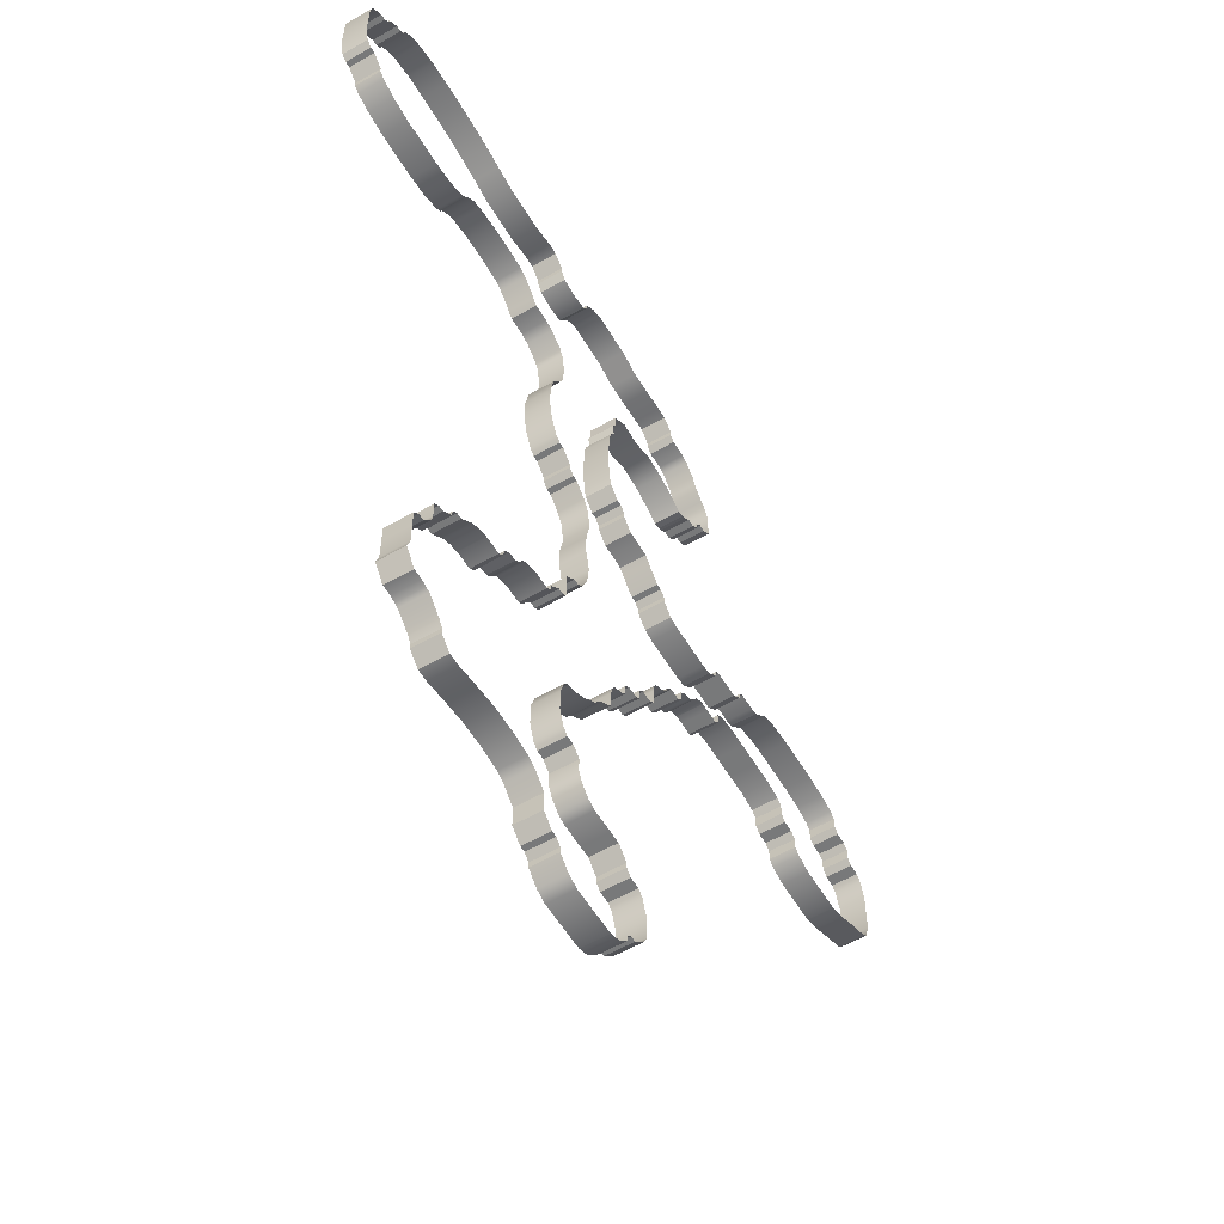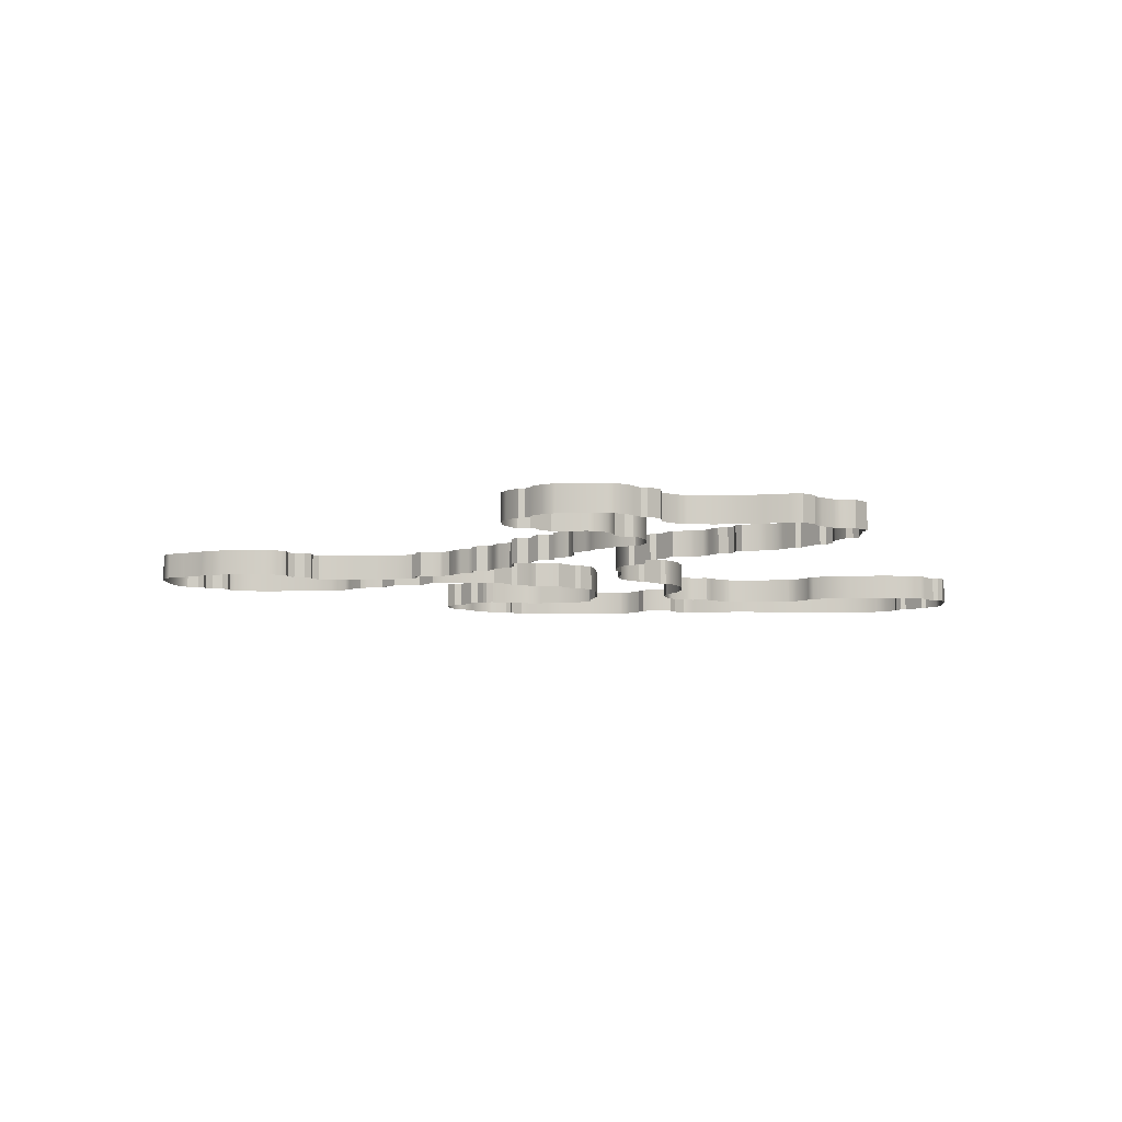
<metadata>
{"format":"obj","ext":"obj","renderer":"f3d","projection":"perspective","resolution":1024,"background":"white","views":[{"elev":-57.7,"azim":-59.3,"up":"+Z"},{"elev":-6.7,"azim":-176.4,"up":"+Y"}]}
</metadata>
<code>
g default
v 192 -9.147 439.4
v 198 -9.147 440.8
v 204 -9.147 440.8
v 210 -9.147 440.8
v 216 -9.147 440.3
v 222 -9.147 439.4
v 228 -9.147 438
v 234 -9.147 436.5
v 240 -9.147 436.5
v 246 -9.147 436.5
v 252 -9.147 438
v 276 -9.147 439.6
v 282 -9.147 439.6
v 288 -9.147 439.6
v 294 -9.147 437.4
v 300 -9.147 437.4
v 306 -9.147 438
v 264 -9.147 430.3
v 318 -9.147 432
v 324 -9.147 426
v 173 -9.147 420
v 173 -9.147 414
v 330.3 -9.147 414
v 173 -9.147 408
v 222 -9.147 402.7
v 228 -9.147 403.7
v 234 -9.147 403.7
v 240 -9.147 403.2
v 186 -9.147 394.2
v 192 -9.147 393.1
v 198 -9.147 393.1
v 204 -9.147 393.1
v 210 -9.147 394
v 252 -9.147 396
v 294 -9.147 401.1
v 300 -9.147 403.7
v 306 -9.147 402.9
v 312 -9.147 400.6
v 259.6 -9.147 390
v 260.5 -9.147 384
v 281.3 -9.147 384
v 259.7 -9.147 378
v 281 -9.147 378
v 256.2 -9.147 372
v 281 -9.147 372
v 255.1 -9.147 366
v 281.3 -9.147 366
v 254.9 -9.147 360
v 256 -9.147 354
v 360 -9.147 361.2
v 366 -9.147 361.9
v 372 -9.147 361.9
v 378 -9.147 361.9
v 384 -9.147 361.2
v 294 -9.147 354
v 348 -9.147 354
v 336 -9.147 348
v 403.5 -9.147 342
v 271.9 -9.147 336
v 312 -9.147 341.3
v 318 -9.147 341.3
v 324 -9.147 341.3
v 403.5 -9.147 336
v 272.8 -9.147 330
v 336 -9.147 331
v 342 -9.147 331
v 348 -9.147 331
v 354 -9.147 331
v 403.5 -9.147 330
v 271.4 -9.147 324
v 396 -9.147 321.9
v 271.4 -9.147 318
v 372 -9.147 316.5
v 378 -9.147 316.5
v 384 -9.147 316.5
v 272.8 -9.147 312
v 271.9 -9.147 306
v 300 -9.147 300
v 264 -9.147 294
v 252 -9.147 282
v 282 -9.147 276
v 234 -9.147 270
v 276 -9.147 264.9
v 269 -9.147 259.3
v 216 -9.147 252
v 262.6 -9.147 252
v 262.6 -9.147 246
v 210 -9.147 240
v 210 -9.147 234
v 270 -9.147 234
v 276 -9.147 228
v 282 -9.147 228
v 228 -9.147 216
v 234 -9.147 217.1
v 240 -9.147 218
v 246 -9.147 218
v 252 -9.147 217.1
v 295.5 -9.147 216
v 258 -9.147 210
v 295.5 -9.147 210
v 270 -9.147 196.7
v 276 -9.147 196.7
v 282 -9.147 196.7
v 300 -9.147 351
v 303 -9.147 348
v 306 -9.147 345
v 309 -9.147 342
v 288 -9.147 357
v 291 -9.147 354
v 282 -9.147 363
v 285 -9.147 360
v 286.5 -9.147 360
v 288 -9.147 358.5
v 297.8 -9.147 353.7
v 299.3 -9.147 352.2
v 304.5 -9.147 348
v 306 -9.147 346.5
v 350.2 -9.147 354.5
v 353.2 -9.147 357.5
v 339 -9.147 348
v 342 -9.147 351
v 327 -9.147 342
v 330 -9.147 345
v 342 -9.147 352.5
v 343.5 -9.147 354
v 330 -9.147 346.5
v 331.5 -9.147 348
v 354 -9.147 358.5
v 355.5 -9.147 360
v 388.5 -9.147 360
v 390 -9.147 358.5
v 390 -9.147 355.5
v 391.5 -9.147 354
v 394.5 -9.147 354
v 396 -9.147 352.5
v 396 -9.147 349.5
v 397.5 -9.147 348
v 400.5 -9.147 348
v 402 -9.147 346.5
v 393.9 -9.147 320.9
v 392.1 -9.147 320
v 402 -9.147 325.5
v 400.5 -9.147 324
v 390 -9.147 318.9
v 388.5 -9.147 318
v 360 -9.147 328.5
v 358.5 -9.147 330
v 366 -9.147 322.5
v 364.5 -9.147 324
v 361.5 -9.147 324
v 360 -9.147 325.5
v 367.5 -9.147 318
v 366 -9.147 319.5
v 331.5 -9.147 330
v 330 -9.147 328.5
v 322 -9.147 323.7
v 320.1 -9.147 322.8
v 325.1 -9.147 324
v 322.9 -9.147 324
v 330 -9.147 325.5
v 328.5 -9.147 324
v 314.1 -9.147 317.1
v 312.6 -9.147 315.6
v 318 -9.147 319.5
v 316.5 -9.147 318
v 308.1 -9.147 311.1
v 306.6 -9.147 309.6
v 312.6 -9.147 312.6
v 311.1 -9.147 311.1
v 301.3 -9.147 304
v 300.3 -9.147 302.1
v 306 -9.147 307.5
v 304.5 -9.147 306
v 295.5 -9.147 294
v 294 -9.147 292.5
v 300 -9.147 295.5
v 298.5 -9.147 294
v 289.5 -9.147 288
v 288 -9.147 286.5
v 294 -9.147 289.5
v 292.5 -9.147 288
v 283.7 -9.147 280.5
v 282.7 -9.147 278.7
v 288 -9.147 283.5
v 286.5 -9.147 282
v 278.8 -9.147 268.6
v 277.3 -9.147 267.1
v 282 -9.147 271.5
v 280.5 -9.147 270
v 265.5 -9.147 258
v 264 -9.147 256.5
v 273.3 -9.147 262.7
v 271.8 -9.147 261.2
v 264 -9.147 241.5
v 265.5 -9.147 240
v 267.8 -9.147 240
v 270 -9.147 237.8
v 271.2 -9.147 231.3
v 273.5 -9.147 229
v 285 -9.147 228
v 288 -9.147 225
v 288 -9.147 223.5
v 289.5 -9.147 222
v 292.5 -9.147 222
v 294 -9.147 220.5
v 294 -9.147 207
v 291 -9.147 204
v 288 -9.147 201
v 285 -9.147 198
v 289.5 -9.147 204
v 288 -9.147 202.5
v 261 -9.147 204
v 258 -9.147 207
v 267 -9.147 198
v 264 -9.147 201
v 264 -9.147 202.5
v 262.5 -9.147 204
v 258 -9.147 212.4
v 254.4 -9.147 216
v 212 -9.147 227
v 209 -9.147 231
v 220.2 -9.147 223.1
v 217.2 -9.147 226.1
v 225 -9.147 216
v 222 -9.147 219
v 216 -9.147 226.5
v 214.5 -9.147 227
v 222 -9.147 220.5
v 221.1 -9.147 222
v 225 -9.147 264
v 228 -9.147 267
v 219 -9.147 258
v 222 -9.147 261
v 213.3 -9.147 246.4
v 215.7 -9.147 250
v 229.1 -9.147 268.1
v 231 -9.147 269
v 222 -9.147 262.5
v 223.5 -9.147 264
v 216 -9.147 256.5
v 217.5 -9.147 258
v 210 -9.147 244.5
v 211.5 -9.147 246
v 246.9 -9.147 279.2
v 248.4 -9.147 280.7
v 244.5 -9.147 276
v 246 -9.147 277.5
v 240.4 -9.147 273.9
v 241.9 -9.147 275.4
v 238.5 -9.147 270
v 240 -9.147 271.5
v 258 -9.147 285
v 261 -9.147 288
v 262.5 -9.147 288
v 264 -9.147 289.5
v 256.5 -9.147 282
v 258 -9.147 283.5
v 264 -9.147 297
v 267 -9.147 300
v 268.5 -9.147 300
v 270 -9.147 301.5
v 264 -9.147 345
v 261 -9.147 348
v 270 -9.147 339
v 267 -9.147 342
v 259.5 -9.147 348
v 258 -9.147 349.5
v 265.5 -9.147 342
v 264 -9.147 343.5
v 245.3 -9.147 398.8
v 242.3 -9.147 401.8
v 258.5 -9.147 392
v 254.7 -9.147 395
v 247.5 -9.147 396
v 246 -9.147 397.5
v 180 -9.147 399
v 177 -9.147 402
v 219.5 -9.147 401.8
v 216.5 -9.147 398.8
v 181.5 -9.147 396
v 180 -9.147 397.5
v 216 -9.147 397.5
v 214.5 -9.147 396
v 186 -9.147 435
v 189 -9.147 438
v 180 -9.147 429
v 183 -9.147 432
v 174 -9.147 423
v 177 -9.147 426
v 184.5 -9.147 432
v 186 -9.147 433.5
v 178.5 -9.147 426
v 180 -9.147 427.5
v 255 -9.147 438
v 258 -9.147 435
v 270 -9.147 435
v 273 -9.147 438
v 258 -9.147 433.5
v 259.5 -9.147 431.2
v 268.5 -9.147 431.2
v 270 -9.147 433.5
v 309 -9.147 438
v 312 -9.147 435
v 320.1 -9.147 431.2
v 323.1 -9.147 428.2
v 312 -9.147 433.5
v 313.5 -9.147 432
v 325.8 -9.147 423.7
v 327.3 -9.147 422.2
v 328.8 -9.147 420.7
v 330.3 -9.147 417.8
v 330.3 -9.147 410.2
v 327.8 -9.147 408
v 325.9 -9.147 408
v 324 -9.147 406.1
v 319.9 -9.147 402
v 318 -9.147 400.1
v 324 -9.147 404.1
v 321.9 -9.147 402
v 316.7 -9.147 399.2
v 314.9 -9.147 398.8
v 288.5 -9.147 401.9
v 284 -9.147 398.3
v 283.9 -9.147 394.2
v 282.8 -9.147 392.4
v 283.4 -9.147 389.5
v 281.8 -9.147 386.7
v 175.5 -9.147 402
v 174 -9.147 403.5
v 189 -2.294 438
v 192 -2.294 439.4
v 186 -2.294 433.5
v 186 -2.294 435
v 198 -2.294 440.8
v 204 -2.294 440.8
v 210 -2.294 440.8
v 216 -2.294 440.3
v 222 -2.294 439.4
v 228 -2.294 438
v 234 -2.294 436.5
v 240 -2.294 436.5
v 246 -2.294 436.5
v 252 -2.294 438
v 255 -2.294 438
v 258 -2.294 435
v 258 -2.294 433.5
v 273 -2.294 438
v 276 -2.294 439.6
v 270 -2.294 433.5
v 270 -2.294 435
v 282 -2.294 439.6
v 288 -2.294 439.6
v 294 -2.294 437.4
v 300 -2.294 437.4
v 306 -2.294 438
v 309 -2.294 438
v 312 -2.294 435
v 312 -2.294 433.5
v 183 -2.294 432
v 184.5 -2.294 432
v 180 -2.294 427.5
v 180 -2.294 429
v 259.5 -2.294 431.2
v 264 -2.294 430.3
v 268.5 -2.294 431.2
v 313.5 -2.294 432
v 318 -2.294 432
v 320.1 -2.294 431.2
v 323.1 -2.294 428.2
v 324 -2.294 426
v 177 -2.294 426
v 178.5 -2.294 426
v 173 -2.294 420
v 174 -2.294 423
v 325.8 -2.294 423.7
v 173 -2.294 414
v 327.3 -2.294 422.2
v 328.8 -2.294 420.7
v 330.3 -2.294 417.8
v 330.3 -2.294 414
v 173 -2.294 408
v 330.3 -2.294 410.2
v 327.8 -2.294 408
v 325.9 -2.294 408
v 177 -2.294 402
v 175.5 -2.294 402
v 174 -2.294 403.5
v 222 -2.294 402.7
v 219.5 -2.294 401.8
v 228 -2.294 403.7
v 234 -2.294 403.7
v 240 -2.294 403.2
v 242.3 -2.294 401.8
v 324 -2.294 406.1
v 324 -2.294 404.1
v 321.9 -2.294 402
v 319.9 -2.294 402
v 186 -2.294 394.2
v 181.5 -2.294 396
v 180 -2.294 397.5
v 180 -2.294 399
v 192 -2.294 393.1
v 198 -2.294 393.1
v 204 -2.294 393.1
v 210 -2.294 394
v 216.5 -2.294 398.8
v 216 -2.294 397.5
v 214.5 -2.294 396
v 252 -2.294 396
v 247.5 -2.294 396
v 246 -2.294 397.5
v 245.3 -2.294 398.8
v 254.7 -2.294 395
v 294 -2.294 401.1
v 288.5 -2.294 401.9
v 300 -2.294 403.7
v 306 -2.294 402.9
v 312 -2.294 400.6
v 318 -2.294 400.1
v 316.7 -2.294 399.2
v 314.9 -2.294 398.8
v 259.6 -2.294 390
v 258.5 -2.294 392
v 284 -2.294 398.3
v 283.9 -2.294 394.2
v 282.8 -2.294 392.4
v 283.4 -2.294 389.5
v 260.5 -2.294 384
v 281.8 -2.294 386.7
v 281.3 -2.294 384
v 259.7 -2.294 378
v 281 -2.294 378
v 256.2 -2.294 372
v 281 -2.294 372
v 255.1 -2.294 366
v 281.3 -2.294 366
v 254.9 -2.294 360
v 282 -2.294 363
v 256 -2.294 354
v 285 -2.294 360
v 286.5 -2.294 360
v 288 -2.294 358.5
v 288 -2.294 357
v 355.5 -2.294 360
v 360 -2.294 361.2
v 353.2 -2.294 357.5
v 354 -2.294 358.5
v 366 -2.294 361.9
v 372 -2.294 361.9
v 378 -2.294 361.9
v 384 -2.294 361.2
v 388.5 -2.294 360
v 390 -2.294 358.5
v 390 -2.294 355.5
v 261 -2.294 348
v 259.5 -2.294 348
v 258 -2.294 349.5
v 291 -2.294 354
v 294 -2.294 354
v 297.8 -2.294 353.7
v 299.3 -2.294 352.2
v 300 -2.294 351
v 343.5 -2.294 354
v 348 -2.294 354
v 342 -2.294 351
v 342 -2.294 352.5
v 350.2 -2.294 354.5
v 391.5 -2.294 354
v 394.5 -2.294 354
v 396 -2.294 352.5
v 396 -2.294 349.5
v 267 -2.294 342
v 265.5 -2.294 342
v 264 -2.294 343.5
v 264 -2.294 345
v 303 -2.294 348
v 304.5 -2.294 348
v 306 -2.294 346.5
v 306 -2.294 345
v 331.5 -2.294 348
v 336 -2.294 348
v 330 -2.294 345
v 330 -2.294 346.5
v 339 -2.294 348
v 397.5 -2.294 348
v 400.5 -2.294 348
v 402 -2.294 346.5
v 403.5 -2.294 342
v 271.9 -2.294 336
v 270 -2.294 339
v 309 -2.294 342
v 312 -2.294 341.3
v 318 -2.294 341.3
v 324 -2.294 341.3
v 327 -2.294 342
v 403.5 -2.294 336
v 272.8 -2.294 330
v 336 -2.294 331
v 331.5 -2.294 330
v 342 -2.294 331
v 348 -2.294 331
v 354 -2.294 331
v 358.5 -2.294 330
v 403.5 -2.294 330
v 271.4 -2.294 324
v 322.9 -2.294 324
v 322 -2.294 323.7
v 330 -2.294 328.5
v 330 -2.294 325.5
v 328.5 -2.294 324
v 325.1 -2.394 324
v 364.5 -2.294 324
v 361.5 -2.294 324
v 360 -2.294 325.5
v 360 -2.294 328.5
v 396 -2.324 321.9
v 393.9 -2.294 320.9
v 402 -2.294 325.5
v 400.5 -2.294 324
v 271.4 -2.294 318
v 320.1 -2.294 322.8
v 318 -2.294 319.5
v 316.5 -2.294 318
v 314.1 -2.294 317.1
v 372 -2.294 316.5
v 367.5 -2.294 318
v 366 -2.294 319.5
v 366 -2.294 322.5
v 378 -2.294 316.5
v 384 -2.294 316.5
v 392.1 -2.294 320
v 390 -2.294 318.9
v 388.5 -2.294 318
v 272.8 -2.294 312
v 312.6 -2.294 315.6
v 312.6 -2.294 312.6
v 311.1 -2.294 311.1
v 308.1 -2.294 311.1
v 271.9 -2.294 306
v 306.6 -2.294 309.6
v 306 -2.294 307.5
v 304.5 -2.294 306
v 301.3 -2.294 304
v 270 -2.294 301.5
v 300.3 -2.294 302.1
v 300 -2.294 300
v 267 -2.294 300
v 268.5 -2.294 300
v 264 -2.294 294
v 264 -2.294 297
v 300 -2.294 295.5
v 298.5 -2.294 294
v 295.5 -2.294 294
v 264 -2.294 289.5
v 294 -2.294 292.5
v 294 -2.294 289.5
v 292.5 -2.294 288
v 289.5 -2.294 288
v 261 -2.294 288
v 262.5 -2.294 288
v 258 -2.294 283.5
v 258 -2.294 285
v 288 -2.294 286.5
v 288 -2.294 283.5
v 286.5 -2.294 282
v 283.7 -2.294 280.5
v 248.4 -2.294 280.7
v 252 -2.294 282
v 246 -2.294 277.5
v 246.9 -2.294 279.2
v 256.5 -2.294 282
v 282.7 -2.294 278.7
v 282 -2.294 276
v 241.9 -2.294 275.4
v 244.5 -2.294 276
v 240 -2.294 271.5
v 240.4 -2.294 273.9
v 282 -2.294 271.5
v 280.5 -2.294 270
v 278.8 -2.294 268.6
v 231 -2.294 269
v 234 -2.294 270
v 228 -2.294 267
v 229.1 -2.294 268.1
v 238.5 -2.294 270
v 277.3 -2.294 267.1
v 276 -2.294 264.9
v 223.5 -2.294 264
v 225 -2.294 264
v 222 -2.294 261
v 222 -2.294 262.5
v 269 -2.294 259.3
v 265.5 -2.294 258
v 273.3 -2.294 262.7
v 271.8 -2.294 261.2
v 217.5 -2.294 258
v 219 -2.294 258
v 216 -2.294 252
v 216 -2.294 256.5
v 264 -2.294 256.5
v 262.6 -2.294 252
v 215.7 -2.294 250
v 262.6 -2.294 246
v 211.5 -2.294 246
v 213.3 -2.294 246.4
v 210 -2.294 240
v 210 -2.294 244.5
v 264 -2.294 241.5
v 210 -2.294 234
v 265.5 -2.294 240
v 267.8 -2.294 240
v 270 -2.294 237.8
v 270 -2.294 234
v 214.5 -2.294 227
v 212 -2.294 227
v 209 -2.294 231
v 271.2 -2.294 231.3
v 221.1 -2.294 222
v 220.2 -2.294 223.1
v 217.2 -2.294 226.1
v 216 -2.294 226.5
v 273.5 -2.294 229
v 276 -2.294 228
v 282 -2.294 228
v 285 -2.294 228
v 288 -2.294 225
v 288 -2.294 223.5
v 228 -2.294 216
v 225 -2.294 216
v 222 -2.294 219
v 222 -2.294 220.5
v 234 -2.294 217.1
v 240 -2.294 218
v 246 -2.294 218
v 252 -2.294 217.1
v 254.4 -2.294 216
v 289.5 -2.294 222
v 292.5 -2.294 222
v 294 -2.294 220.5
v 295.5 -2.294 216
v 258 -2.294 210
v 258 -2.294 212.4
v 295.5 -2.294 210
v 262.5 -2.294 204
v 261 -2.294 204
v 258 -2.294 207
v 294 -2.294 207
v 291 -2.294 204
v 289.5 -2.294 204
v 270 -2.294 196.7
v 267 -2.294 198
v 264 -2.294 201
v 264 -2.294 202.5
v 276 -2.294 196.7
v 282 -2.294 196.7
v 288 -2.294 202.5
v 288 -2.294 201
v 285 -2.294 198
g polySurface251 polySurface64 pCube44
f 285 330 331 1
f 291 332 333 284
f 334 335 3 2
f 335 336 4 3
f 336 337 5 4
f 337 338 6 5
f 338 339 7 6
f 339 340 8 7
f 340 341 9 8
f 341 342 10 9
f 342 343 11 10
f 343 344 294 11
f 295 345 346 298
f 297 347 348 12
f 301 349 350 296
f 348 351 13 12
f 351 352 14 13
f 352 353 15 14
f 353 354 16 15
f 354 355 17 16
f 355 356 302 17
f 303 357 358 306
f 287 359 360 290
f 293 361 362 286
f 299 363 364 18
f 364 365 300 18
f 307 366 367 19
f 367 368 304 19
f 305 369 370 20
f 289 371 372 292
f 373 374 288 21
f 370 375 308 20
f 376 373 21 22
f 309 377 378 310
f 311 379 380 23
f 381 376 22 24
f 380 382 312 23
f 313 383 384 314
f 277 385 386 328
f 329 387 381 24
f 388 389 278 25
f 390 388 25 26
f 391 390 26 27
f 392 391 27 28
f 271 393 392 28
f 315 394 395 318
f 319 396 397 316
f 398 399 280 29
f 281 400 401 276
f 402 398 29 30
f 403 402 30 31
f 404 403 31 32
f 405 404 32 33
f 279 406 407 282
f 283 408 405 33
f 409 410 274 34
f 275 411 412 270
f 273 413 409 34
f 414 415 322 35
f 416 414 35 36
f 417 416 36 37
f 418 417 37 38
f 317 419 420 320
f 321 421 418 38
f 422 423 272 39
f 323 424 425 324
f 325 426 427 326
f 428 422 39 40
f 327 429 430 41
f 431 428 40 42
f 430 432 43 41
f 433 431 42 44
f 432 434 45 43
f 435 433 44 46
f 434 436 47 45
f 437 435 46 48
f 436 438 110 47
f 439 437 48 49
f 111 440 441 112
f 113 442 443 108
f 129 444 445 50
f 119 446 447 128
f 445 448 51 50
f 448 449 52 51
f 449 450 53 52
f 450 451 54 53
f 451 452 130 54
f 131 453 454 132
f 263 455 456 266
f 267 457 439 49
f 109 458 459 55
f 459 460 114 55
f 115 461 462 104
f 125 463 464 56
f 121 465 466 124
f 464 467 118 56
f 133 468 469 134
f 135 470 471 136
f 265 472 473 268
f 269 474 475 262
f 105 476 477 116
f 117 478 479 106
f 127 480 481 57
f 123 482 483 126
f 481 484 120 57
f 137 485 486 138
f 139 487 488 58
f 489 490 264 59
f 107 491 492 60
f 492 493 61 60
f 493 494 62 61
f 494 495 122 62
f 488 496 63 58
f 497 489 59 64
f 498 499 154 65
f 500 498 65 66
f 501 500 66 67
f 502 501 67 68
f 147 503 502 68
f 496 504 69 63
f 505 497 64 70
f 159 506 507 156
f 155 508 509 160
f 161 510 511 158
f 149 512 513 150
f 151 514 515 146
f 516 517 140 71
f 504 518 142 69
f 143 519 516 71
f 520 505 70 72
f 157 521 522 164
f 165 523 524 162
f 525 526 152 73
f 153 527 528 148
f 529 525 73 74
f 530 529 74 75
f 141 531 532 144
f 145 533 530 75
f 534 520 72 76
f 163 535 536 168
f 169 537 538 166
f 539 534 76 77
f 167 540 541 172
f 173 542 543 170
f 261 544 539 77
f 171 545 546 78
f 259 547 548 260
f 549 550 258 79
f 546 551 176 78
f 177 552 553 174
f 255 554 549 79
f 175 555 556 180
f 181 557 558 178
f 253 559 560 254
f 257 561 562 252
f 179 563 564 184
f 185 565 566 182
f 245 567 568 80
f 247 569 570 244
f 568 571 256 80
f 183 572 573 81
f 249 574 575 246
f 251 576 577 248
f 573 578 188 81
f 189 579 580 186
f 237 581 582 82
f 231 583 584 236
f 582 585 250 82
f 187 586 587 83
f 239 588 589 230
f 233 590 591 238
f 592 593 190 84
f 587 594 192 83
f 193 595 592 84
f 241 596 597 232
f 598 599 240 85
f 191 600 601 86
f 235 602 598 85
f 601 603 87 86
f 243 604 605 234
f 606 607 242 88
f 603 608 194 87
f 609 606 88 89
f 195 610 611 196
f 197 612 613 90
f 227 614 615 220
f 221 616 609 89
f 613 617 198 90
f 229 618 619 222
f 223 620 621 226
f 199 622 623 91
f 623 624 92 91
f 624 625 200 92
f 201 626 627 202
f 628 629 224 93
f 225 630 631 228
f 632 628 93 94
f 633 632 94 95
f 634 633 95 96
f 635 634 96 97
f 219 636 635 97
f 203 637 638 204
f 205 639 640 98
f 641 642 218 99
f 640 643 100 98
f 217 644 645 212
f 213 646 641 99
f 643 647 206 100
f 207 648 649 210
f 650 651 214 101
f 215 652 653 216
f 654 650 101 102
f 655 654 102 103
f 211 656 657 208
f 209 658 655 103
f 462 476 105 104
f 479 491 107 106
f 443 458 109 108
f 438 440 111 110
f 441 442 113 112
f 460 461 115 114
f 477 478 117 116
f 467 446 119 118
f 484 465 121 120
f 495 482 123 122
f 466 463 125 124
f 483 480 127 126
f 447 444 129 128
f 452 453 131 130
f 454 468 133 132
f 469 470 135 134
f 471 485 137 136
f 486 487 139 138
f 517 531 141 140
f 518 519 143 142
f 532 533 145 144
f 515 503 147 146
f 528 512 149 148
f 513 514 151 150
f 526 527 153 152
f 499 508 155 154
f 507 521 157 156
f 511 506 159 158
f 509 510 161 160
f 524 535 163 162
f 522 523 165 164
f 538 540 167 166
f 536 537 169 168
f 543 545 171 170
f 541 542 173 172
f 553 555 175 174
f 551 552 177 176
f 558 563 179 178
f 556 557 181 180
f 566 572 183 182
f 564 565 185 184
f 580 586 187 186
f 578 579 189 188
f 593 600 191 190
f 594 595 193 192
f 608 610 195 194
f 611 612 197 196
f 617 622 199 198
f 625 626 201 200
f 627 637 203 202
f 638 639 205 204
f 647 648 207 206
f 657 658 209 208
f 649 656 211 210
f 645 646 213 212
f 651 652 215 214
f 653 644 217 216
f 642 636 219 218
f 615 616 221 220
f 619 620 223 222
f 629 630 225 224
f 621 614 227 226
f 631 618 229 228
f 589 583 231 230
f 597 590 233 232
f 605 602 235 234
f 584 581 237 236
f 591 588 239 238
f 599 596 241 240
f 607 604 243 242
f 570 567 245 244
f 575 569 247 246
f 577 574 249 248
f 585 576 251 250
f 562 559 253 252
f 560 554 255 254
f 571 561 257 256
f 550 547 259 258
f 548 544 261 260
f 475 455 263 262
f 490 472 265 264
f 456 457 267 266
f 473 474 269 268
f 412 393 271 270
f 423 413 273 272
f 410 411 275 274
f 401 385 277 276
f 389 406 279 278
f 399 400 281 280
f 407 408 283 282
f 333 330 285 284
f 362 359 287 286
f 374 371 289 288
f 360 332 291 290
f 372 361 293 292
f 344 345 295 294
f 350 347 297 296
f 346 363 299 298
f 365 349 301 300
f 356 357 303 302
f 368 369 305 304
f 358 366 307 306
f 375 377 309 308
f 378 379 311 310
f 382 383 313 312
f 384 394 315 314
f 397 419 317 316
f 395 396 319 318
f 420 421 321 320
f 415 424 323 322
f 425 426 325 324
f 427 429 327 326
f 386 387 329 328
f 331 334 2 1

</code>
